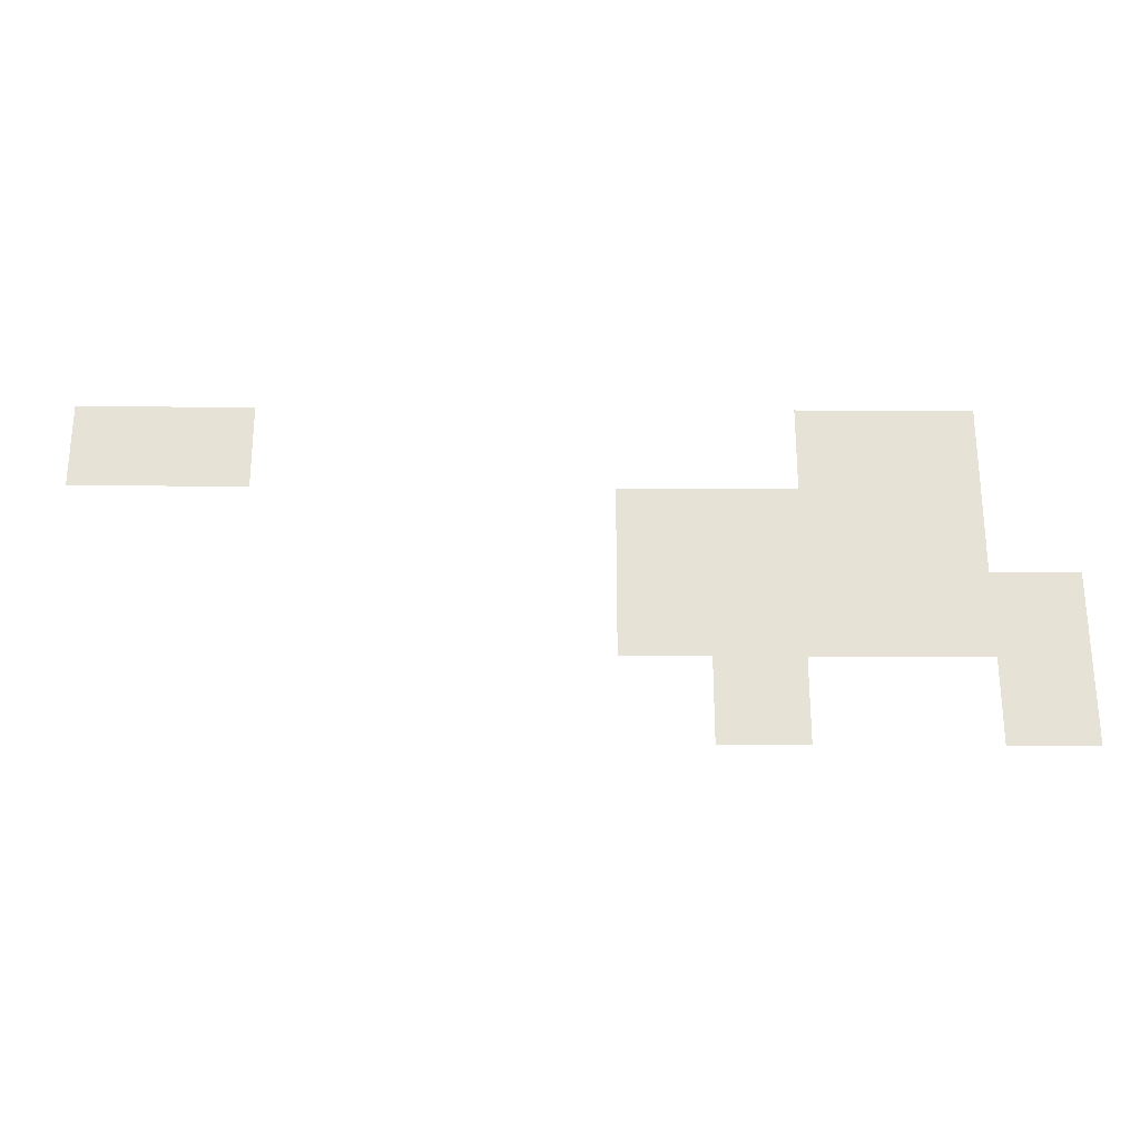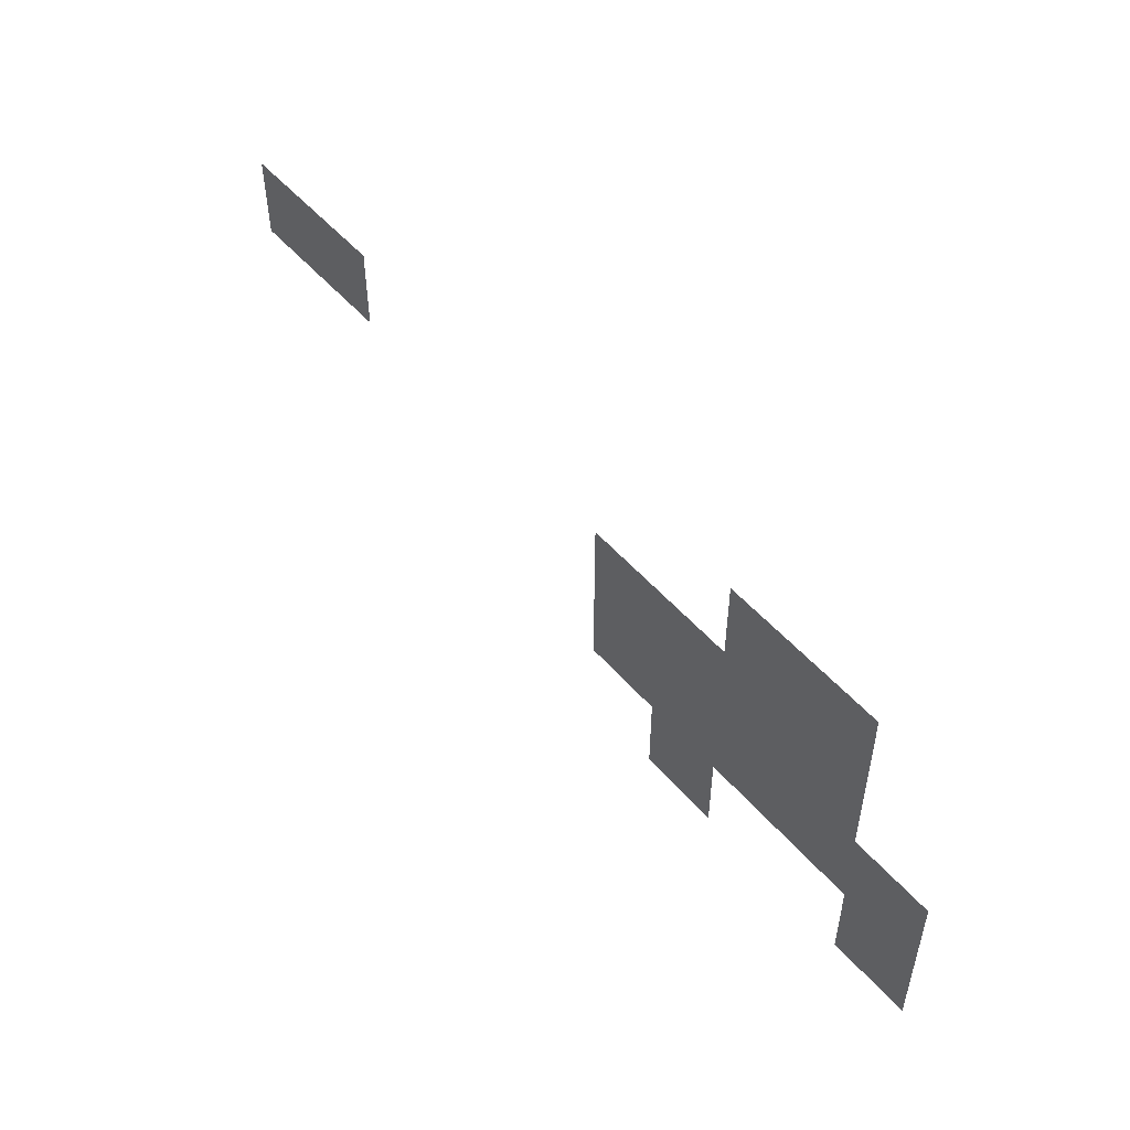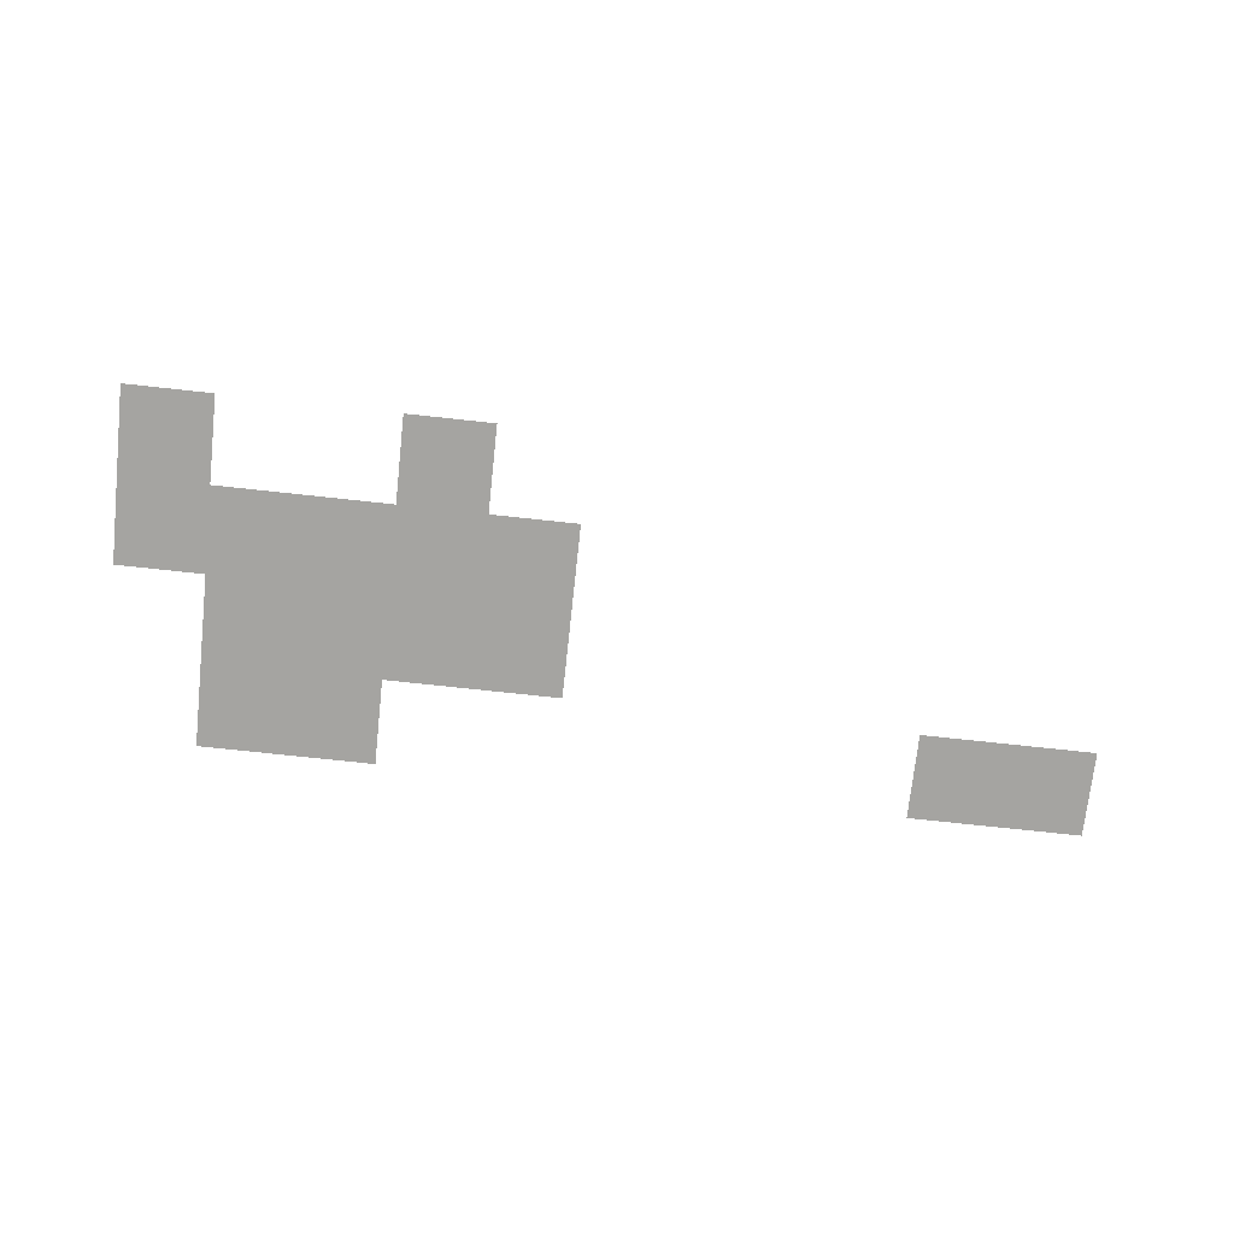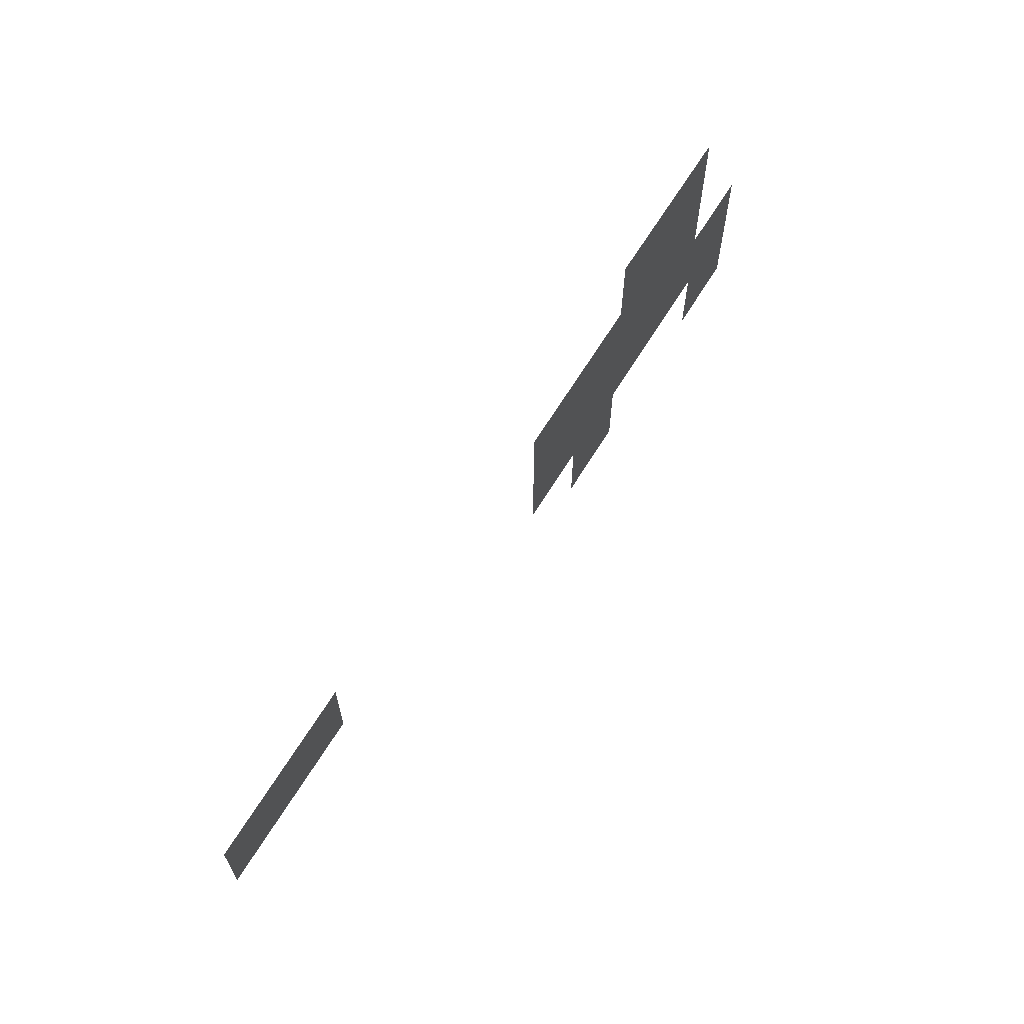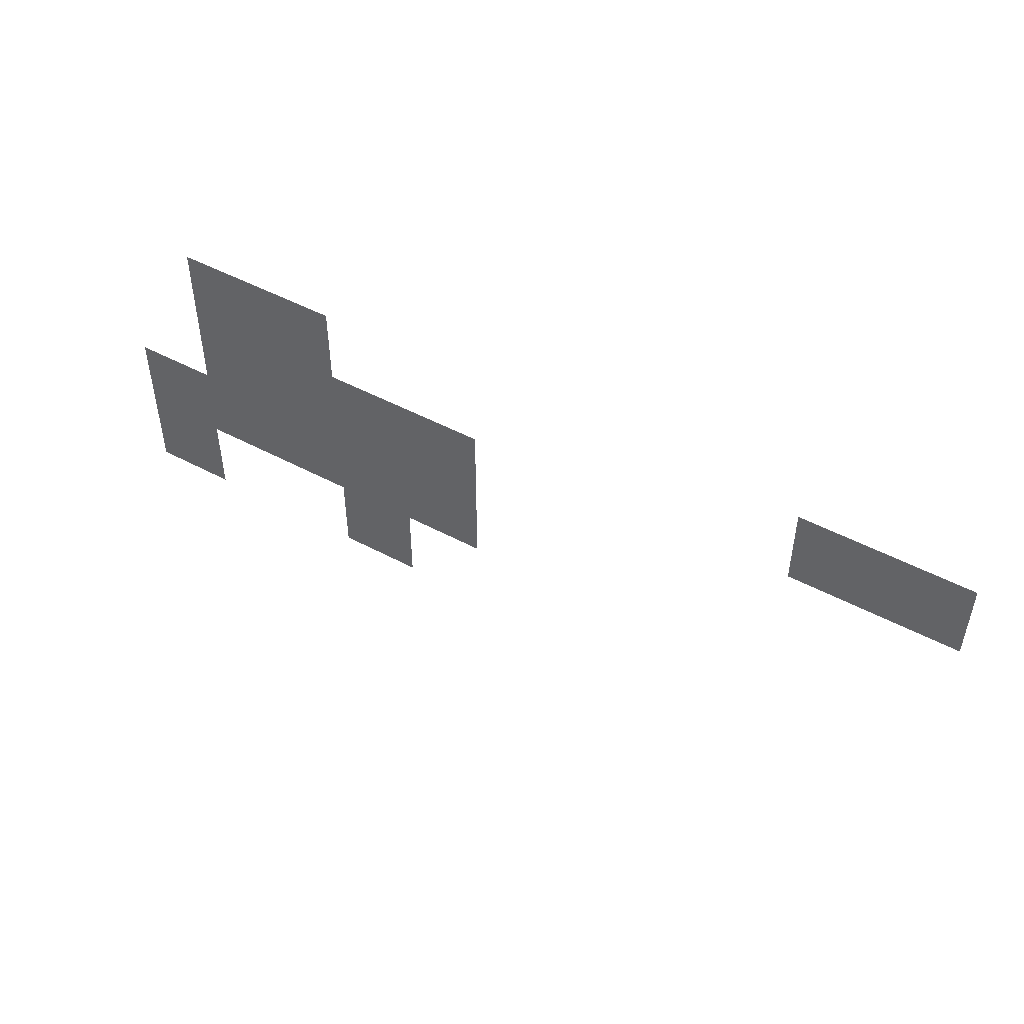
<metadata>
{"format":"obj","ext":"obj","renderer":"f3d","projection":"perspective","resolution":1024,"background":"white","views":[{"elev":-26.3,"azim":179.4,"up":"+Y"},{"elev":50.3,"azim":-128.9,"up":"+Y"},{"elev":-73.2,"azim":-6.2,"up":"+Z"},{"elev":64.8,"azim":121.3,"up":"+Y"},{"elev":49.4,"azim":30.6,"up":"+Y"}]}
</metadata>
<code>
v -80 -16 0
v -96 -16 0
v -96 0 0
v -80 0 0
v -96 -16 0
v -112 -16 0
v -112 0 0
v -96 0 0
v -208 -16 0
v -224 -16 0
v -224 0 0
v -208 0 0
v -224 -16 0
v -240 -16 0
v -240 0 0
v -224 0 0
v -176 -32 0
v -192 -32 0
v -192 -16 0
v -176 -16 0
v -192 -32 0
v -208 -32 0
v -208 -16 0
v -192 -16 0
v -208 -32 0
v -224 -32 0
v -224 -16 0
v -208 -16 0
v -224 -32 0
v -240 -32 0
v -240 -16 0
v -224 -16 0
v -176 -48 0
v -192 -48 0
v -192 -32 0
v -176 -32 0
v -192 -48 0
v -208 -48 0
v -208 -32 0
v -192 -32 0
v -208 -48 0
v -224 -48 0
v -224 -32 0
v -208 -32 0
v -224 -48 0
v -240 -48 0
v -240 -32 0
v -224 -32 0
v -240 -48 0
v -256 -48 0
v -256 -32 0
v -240 -32 0
v -192 -64 0
v -208 -64 0
v -208 -48 0
v -192 -48 0
v -240 -64 0
v -256 -64 0
v -256 -48 0
v -240 -48 0
g bossmap_mesh_0055
f 1 2 3 4
f 5 6 7 8
f 9 10 11 12
f 13 14 15 16
f 17 18 19 20
f 21 22 23 24
f 25 26 27 28
f 29 30 31 32
f 33 34 35 36
f 37 38 39 40
f 41 42 43 44
f 45 46 47 48
f 49 50 51 52
f 53 54 55 56
f 57 58 59 60

</code>
